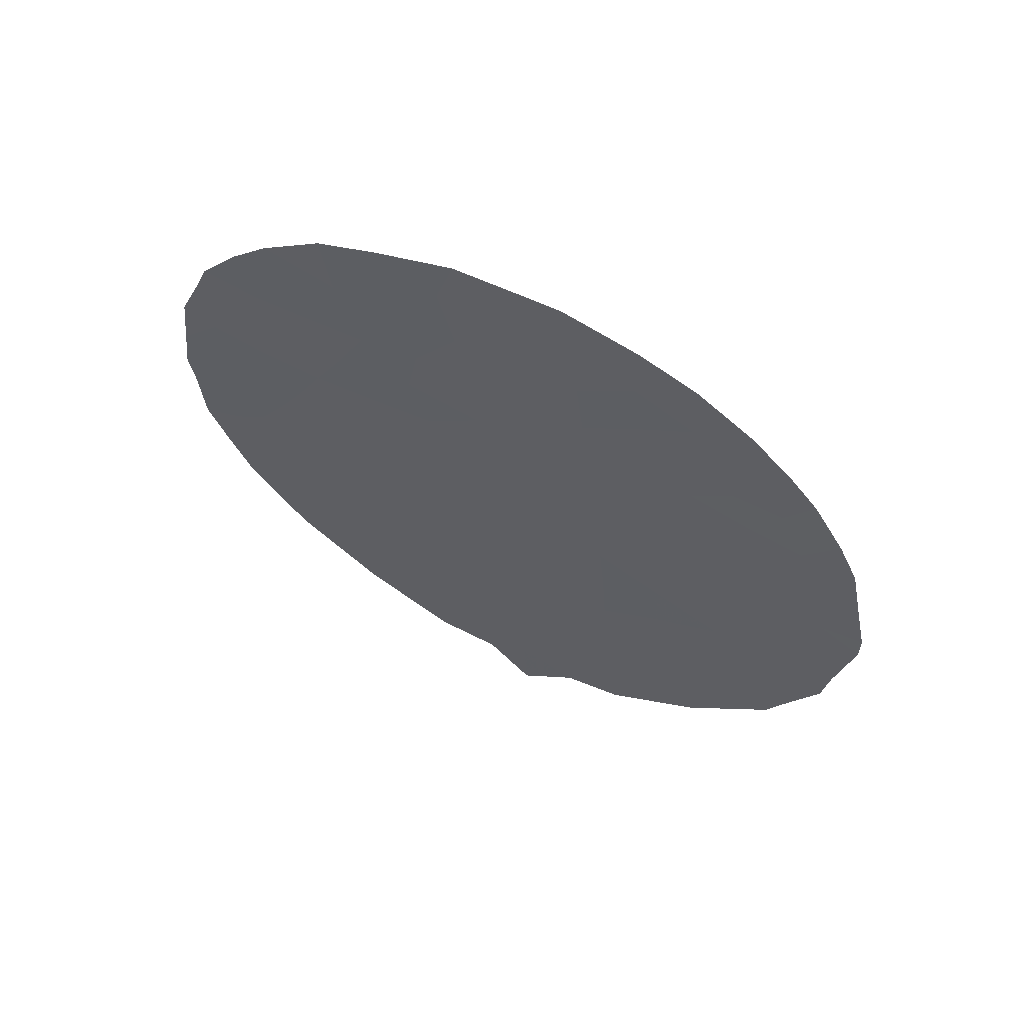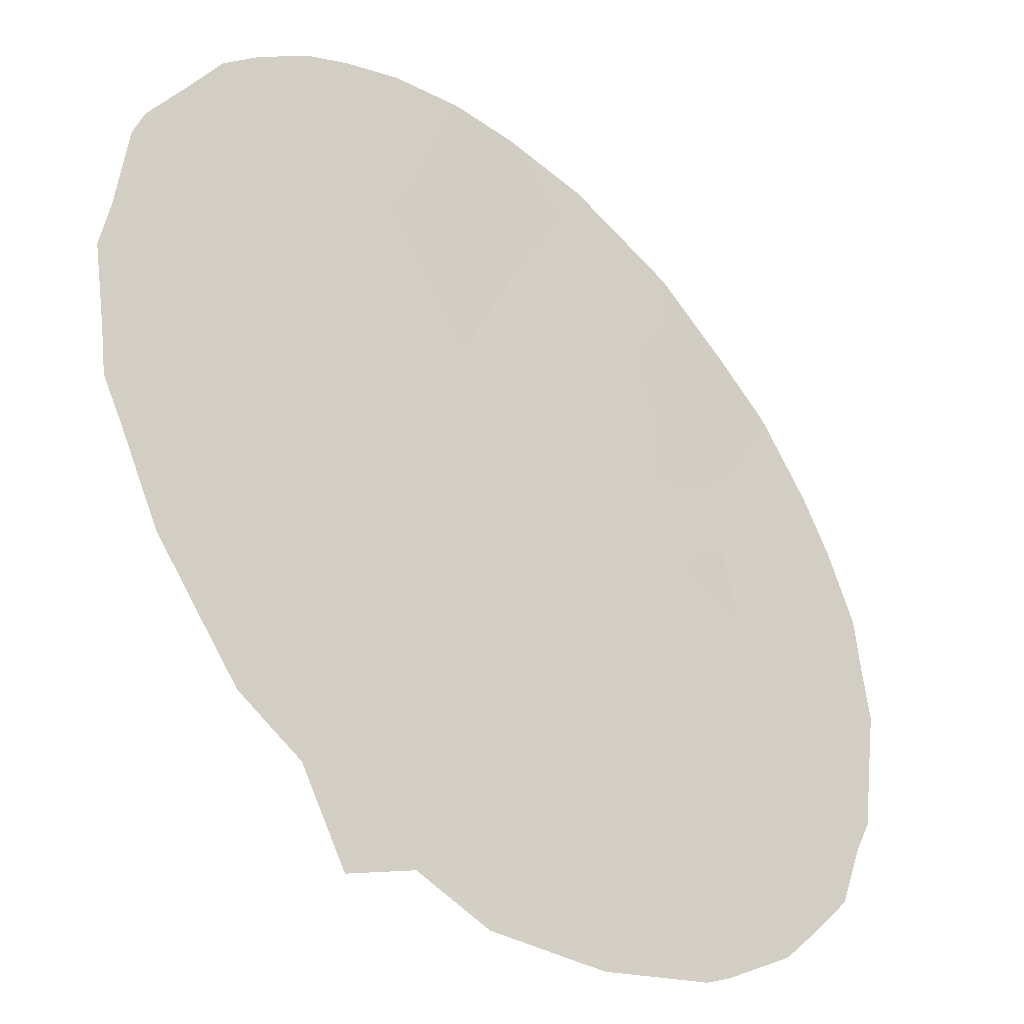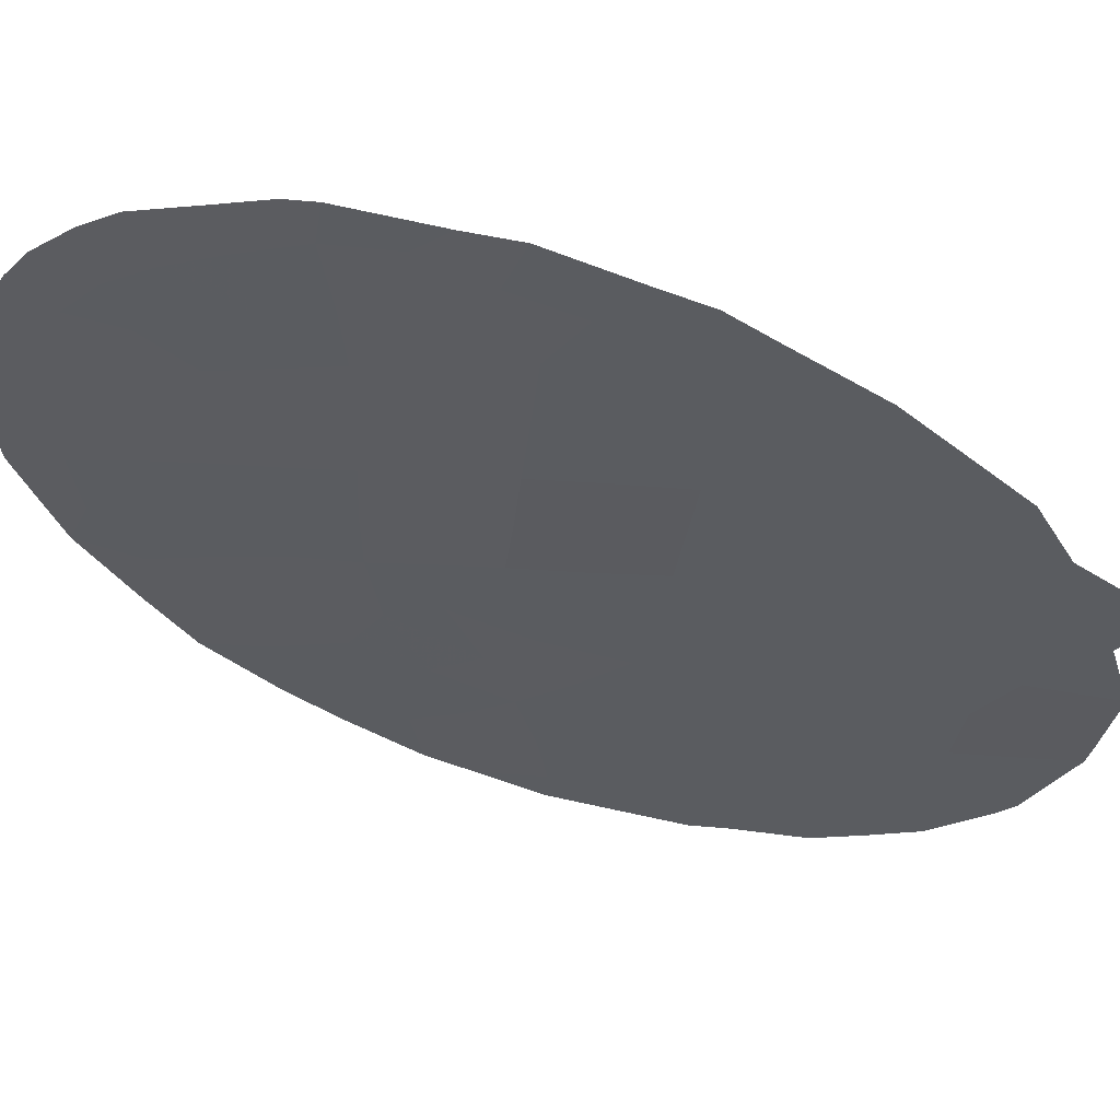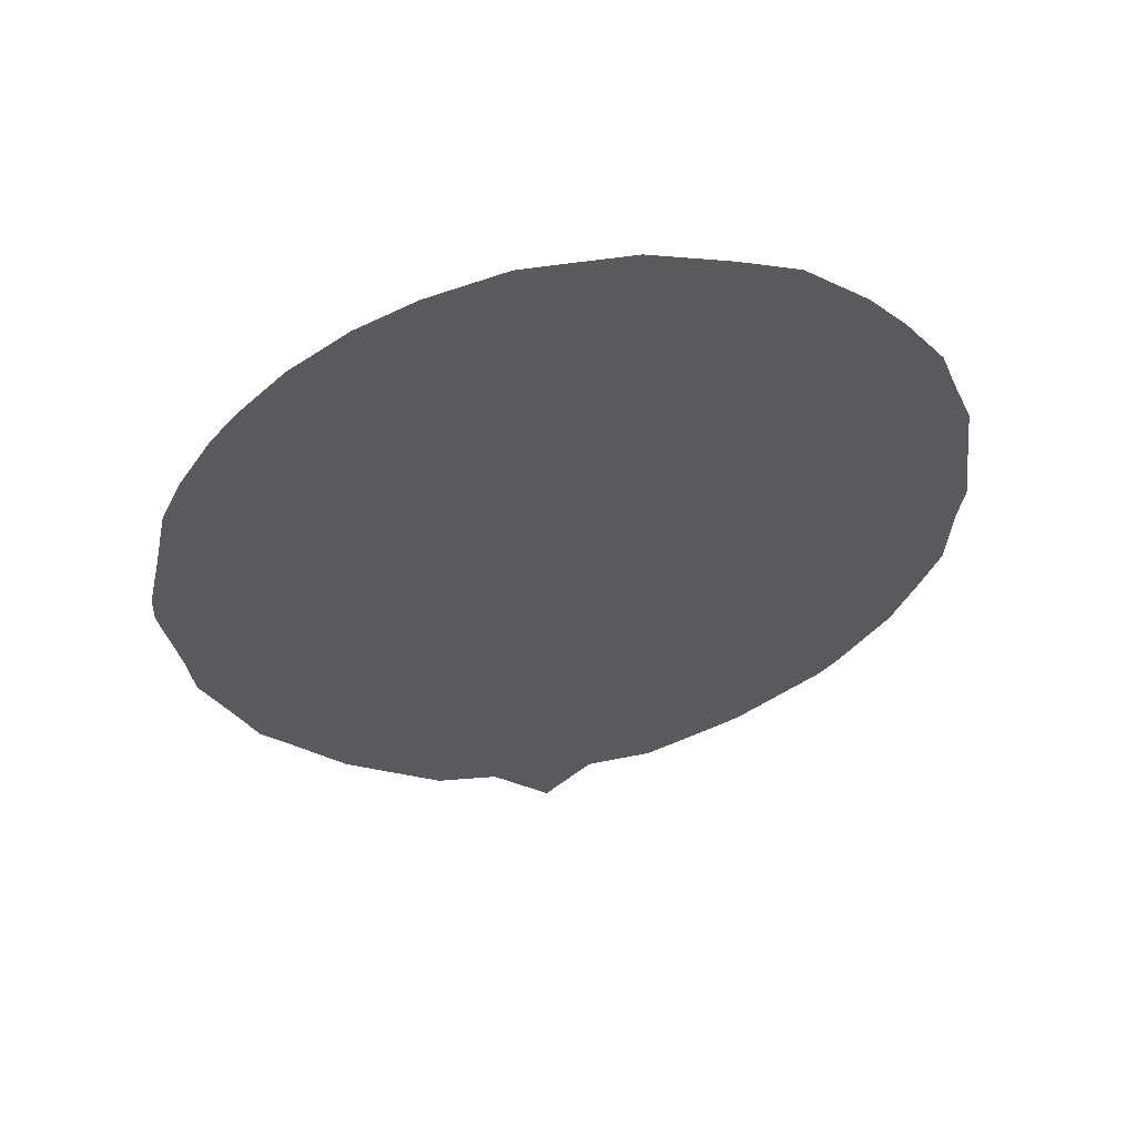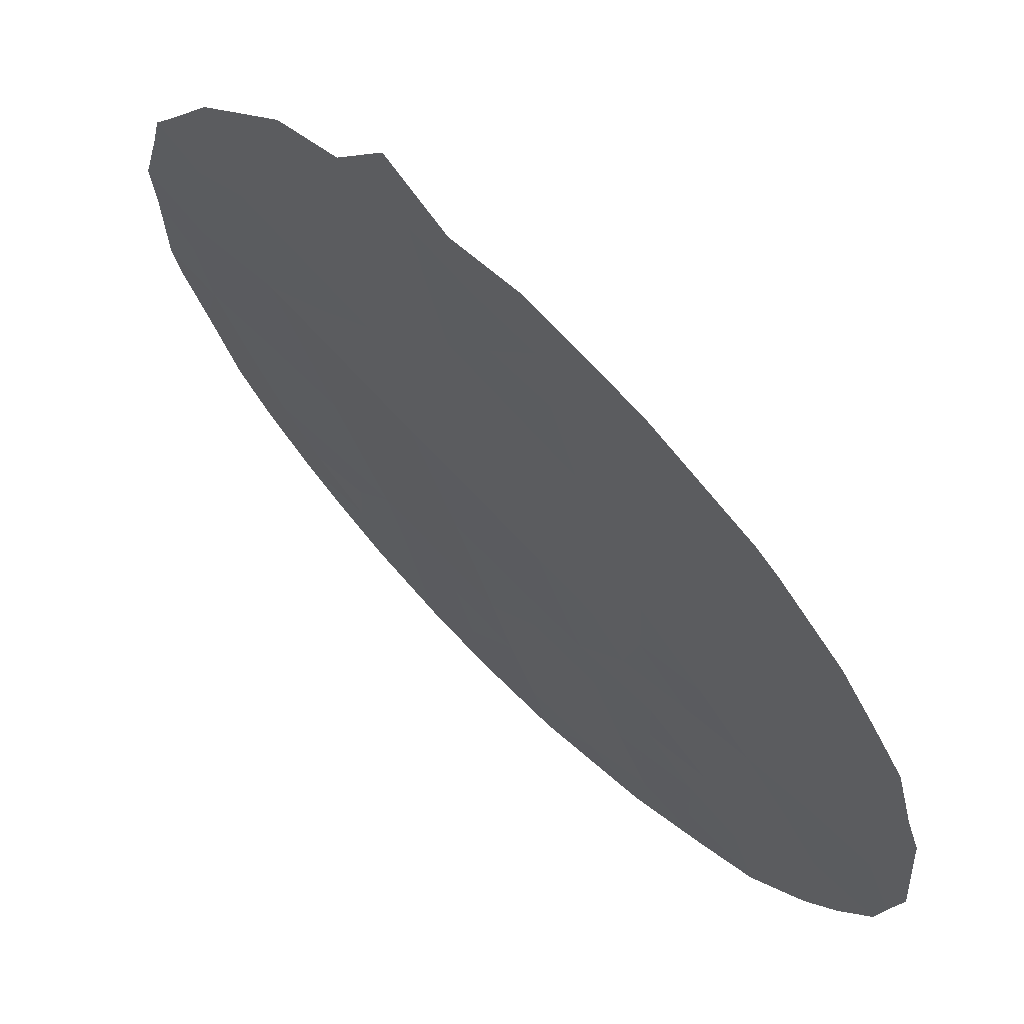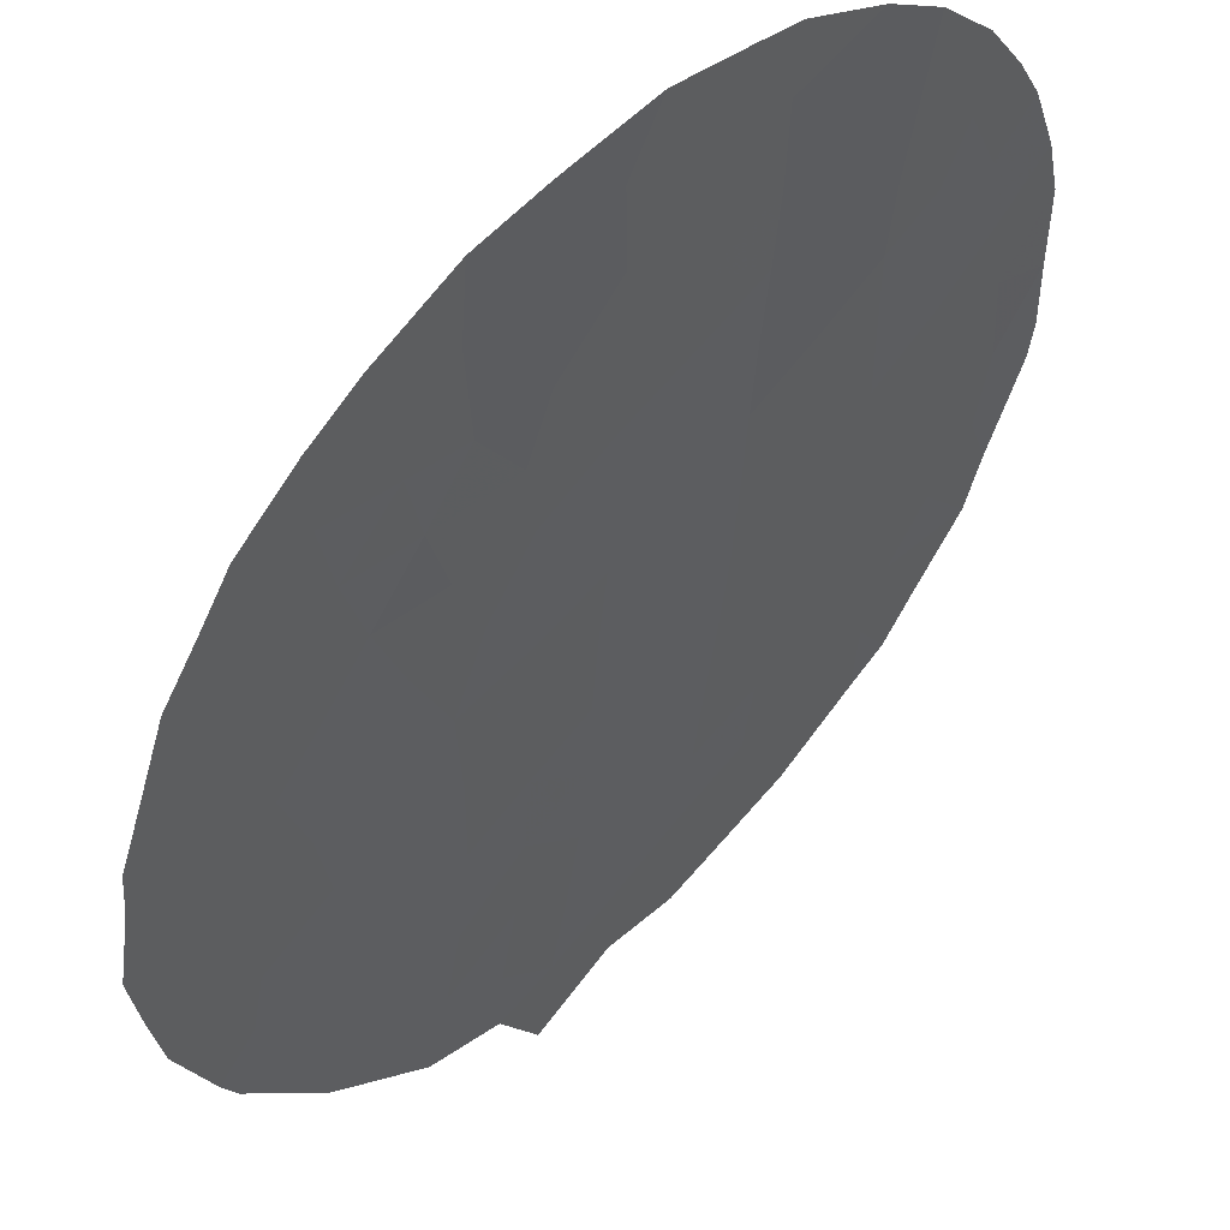
<metadata>
{"format":"obj","ext":"obj","renderer":"f3d","projection":"perspective","resolution":1024,"background":"white","views":[{"elev":63.9,"azim":-109.4,"up":"+Y"},{"elev":34.2,"azim":11.3,"up":"+Z"},{"elev":13.9,"azim":-63.9,"up":"+Z"},{"elev":54.6,"azim":34.2,"up":"+Y"},{"elev":-30.0,"azim":8.1,"up":"+Z"},{"elev":-45.0,"azim":170.2,"up":"+Z"}]}
</metadata>
<code>
v 41.94 13.04 42.17
v 43.19 13.83 40.96
v 42.43 19.17 41.79
v 42.61 21.09 41.66
v 43.14 11.67 40.97
v 41.32 20.38 42.95
v 40.66 16.12 43.49
v 42.2 17.11 41.95
v 42.08 15.05 42.07
v 45.54 22.19 38.73
v 45.91 19.07 38.34
v 43.61 18.02 40.6
v 43.87 19.92 40.39
v 45.56 12.83 38.62
v 44.33 12.38 39.8
v 41 18.43 43.22
v 43.41 15.94 40.78
v 46.57 20.85 37.72
v 44.91 17.09 39.32
v 45.81 15.54 38.42
v 46.39 14.82 37.84
v 41.42 22.28 42.88
v 46.52 17.43 37.73
v 47.25 19.31 37.01
v 39.98 20.01 44.26
v 44.45 14.75 39.73
v 39.03 18.02 45.17
v 39.01 17.56 45.16
v 42.45 11.3 41.65
v 41.78 11.47 42.32
v 45.66 23.26 38.62
v 46.35 22.48 37.93
v 47.68 16.05 36.58
v 47.73 17.1 36.53
v 47.23 21.01 37.06
v 46.77 21.86 37.52
v 47.8 17.67 36.47
v 47.72 18.53 36.54
v 44.13 24.02 40.19
v 40.32 22.09 43.98
v 40.8 22.75 43.51
v 39.79 13.86 44.31
v 39.59 14.48 44.52
v 46.42 13.06 37.78
v 45.46 12.03 38.71
v 44.37 11.28 39.76
v 43.62 11.22 40.49
v 40.08 13.45 44.02
v 45.2 11.84 38.96
v 42.08 23.76 42.23
v 41.45 23.37 42.87
v 47.44 15.25 36.8
v 42.94 24.07 41.38
v 39.18 16.25 44.97
v 46.63 13.39 37.59
v 39.99 21.56 44.3
v 43.09 10.45 41.01
v 47.64 19.56 36.63
v 39.24 15.51 44.89
v 39.61 20.72 44.65
v 40.71 12.5 43.39
v 39.36 20 44.88
v 47.18 14.44 37.05
v 42.57 13.4 41.56
v 43.15 12.74 40.98
v 41.88 12.14 42.23
v 41.48 16.64 42.68
v 42.13 16.07 42.02
v 41.44 15.59 42.71
v 46.5 15.82 37.74
v 46.12 16.51 38.13
v 46.83 16.71 37.42
v 45 14.15 39.19
v 44.94 13.16 39.22
v 44.35 13.4 39.8
v 43.75 13.18 40.4
v 43.82 14.28 40.35
v 43.31 21.44 40.97
v 42.71 22.1 41.57
v 43.62 22.6 40.68
v 41.72 18.78 42.5
v 42.31 18.16 41.88
v 41.59 17.74 42.59
v 40.84 17.32 43.34
v 42.64 14.45 41.5
v 42.74 15.49 41.43
v 43.29 14.89 40.88
v 44.47 19.21 39.79
v 44.7 20.15 39.56
v 43.73 18.98 40.5
v 44.18 18.42 40.05
v 43.94 15.36 40.24
v 43.52 17 40.68
v 42.82 16.52 41.35
v 42.92 17.56 41.27
v 46.95 18.33 37.3
v 47.26 17.53 37
v 43.03 18.58 41.19
v 45.12 15.2 39.09
v 45.66 14.56 38.54
v 44.2 17.53 40.01
v 44.11 16.46 40.09
v 45.56 20.03 38.7
v 45.85 20.89 38.42
v 46.28 19.96 37.99
v 46.11 21.54 38.17
v 43.94 20.83 40.34
v 43.23 20.5 41.04
v 45.03 21.77 39.24
v 44.32 23.13 39.98
v 45.46 18.13 38.77
v 44.77 18.23 39.47
v 45.21 19.12 39.05
v 42.01 14.03 42.12
v 41.38 13.62 42.73
v 41.43 14.58 42.7
v 44.92 22.83 39.37
v 45 23.63 39.29
v 41.16 19.44 43.08
v 41.86 19.76 42.39
v 46.62 19.14 37.63
v 46.95 20.09 37.33
v 47.4 20.37 36.88
v 40.78 15.04 43.35
v 44.64 15.86 39.56
v 42.53 20.13 41.72
v 41.95 20.72 42.32
v 45.94 12.54 38.25
v 40.24 18.14 43.96
v 40.08 17.04 44.1
v 40.87 20.92 43.41
v 40.66 20.15 43.6
v 40.29 20.89 43.98
v 43.14 19.57 41.1
v 47.22 16.31 37.04
v 45.76 17.27 38.48
v 46.21 18.21 38.04
v 43.73 12.1 40.4
v 44.95 12.28 39.21
v 42.02 21.71 42.26
v 42.09 22.77 42.21
v 43.6 23.42 40.71
v 43.41 24.05 40.9
v 41.39 21.3 42.9
v 40.44 19.2 43.79
v 40.75 14.1 43.36
v 40.17 14.38 43.94
v 40.07 15.29 44.06
v 39.81 16.12 44.34
v 39.49 16.91 44.68
v 45.37 16.26 38.85
v 41.28 11.94 42.82
v 41.33 12.75 42.78
v 40.8 13.31 43.31
v 39.74 19.03 44.48
v 39.18 18.91 45.04
v 46.92 15.24 37.32
v 45.27 20.93 39
v 44.6 21.06 39.68
v 42.86 23.18 41.44
v 42.53 12.34 41.58
v 39.5 17.92 44.69
v 40.73 21.71 43.57
v 45.65 13.62 38.54
v 46.37 14.02 37.84
v 44.13 22.06 40.17
f 162 28 27
f 64 65 161
f 1 161 66
f 67 68 69
f 70 71 72
f 73 74 75
f 76 77 75
f 78 79 80
f 81 82 83
f 67 84 83
f 85 86 87
f 18 36 35
f 90 88 91
f 92 77 87
f 93 94 95
f 86 68 94
f 23 96 97
f 98 95 82
f 99 100 73
f 93 101 102
f 21 165 100
f 103 104 105
f 18 106 36
f 78 107 108
f 109 166 117
f 111 112 113
f 114 115 116
f 117 110 118
f 81 119 120
f 121 105 122
f 122 35 123
f 69 116 124
f 22 163 41
f 125 92 102
f 126 120 127
f 147 42 43
f 114 85 64
f 129 84 130
f 131 132 133
f 90 98 134
f 72 97 34
f 33 135 34
f 136 111 137
f 147 48 42
f 74 14 139
f 138 65 76
f 137 121 96
f 140 141 79
f 160 141 50
f 70 157 21
f 157 33 52
f 134 126 108
f 160 50 53
f 140 127 144
f 131 163 144
f 163 56 40
f 22 41 51
f 5 47 57
f 24 58 38
f 119 145 132
f 146 147 124
f 7 124 148
f 7 148 149
f 130 149 150
f 145 129 155
f 71 151 136
f 56 133 60
f 66 152 153
f 5 57 29
f 48 146 154
f 155 162 156
f 125 151 99
f 21 157 63
f 115 153 154
f 25 62 60
f 112 101 91
f 158 159 109
f 107 159 89
f 113 89 103
f 1 64 161
f 64 2 65
f 29 161 5
f 161 29 66
f 30 66 29
f 7 67 69
f 67 8 68
f 69 68 9
f 10 31 32
f 135 70 72
f 70 20 71
f 72 71 23
f 26 73 75
f 15 76 75
f 76 2 77
f 75 77 26
f 166 78 80
f 78 4 79
f 80 79 160
f 16 81 83
f 81 3 82
f 83 82 8
f 8 67 83
f 67 7 84
f 83 84 16
f 2 85 87
f 85 9 86
f 87 86 17
f 89 88 13
f 12 90 91
f 90 13 88
f 17 92 87
f 92 26 77
f 87 77 2
f 12 93 95
f 93 17 94
f 95 94 8
f 17 86 94
f 86 9 68
f 94 68 8
f 38 96 24
f 96 38 97
f 37 97 38
f 3 98 82
f 98 12 95
f 82 95 8
f 26 99 73
f 99 20 100
f 17 93 102
f 93 12 101
f 102 101 19
f 20 21 100
f 100 165 164
f 11 103 105
f 105 104 18
f 106 10 32
f 106 32 36
f 4 78 108
f 78 166 107
f 108 107 13
f 11 111 113
f 111 19 112
f 113 112 88
f 9 114 116
f 114 1 115
f 116 115 146
f 110 166 80
f 80 160 142
f 10 117 31
f 118 31 117
f 3 81 120
f 81 16 119
f 120 119 6
f 24 121 122
f 121 11 105
f 122 105 18
f 35 122 18
f 58 24 123
f 122 123 24
f 7 69 124
f 69 9 116
f 124 116 146
f 163 40 41
f 19 125 102
f 125 26 92
f 102 92 17
f 4 126 127
f 126 3 120
f 127 120 6
f 14 128 45
f 1 114 64
f 114 9 85
f 64 85 2
f 162 129 130
f 129 16 84
f 130 84 7
f 131 6 132
f 133 132 25
f 13 90 134
f 90 12 98
f 134 98 3
f 72 23 97
f 34 97 37
f 135 72 34
f 23 136 137
f 136 19 111
f 137 111 11
f 138 46 47
f 46 138 15
f 5 138 47
f 15 74 139
f 74 73 164
f 139 14 45
f 49 139 45
f 139 49 46
f 15 138 76
f 138 5 65
f 76 65 2
f 23 137 96
f 137 11 121
f 96 121 24
f 4 140 79
f 140 22 141
f 79 141 160
f 51 141 22
f 141 51 50
f 20 70 21
f 70 135 157
f 53 143 142
f 39 142 143
f 142 39 110
f 13 134 108
f 134 3 126
f 108 126 4
f 162 150 28
f 63 165 21
f 44 165 55
f 22 140 144
f 140 4 127
f 144 127 6
f 6 131 144
f 131 133 163
f 144 163 22
f 6 119 132
f 119 16 145
f 132 145 25
f 124 147 148
f 147 43 148
f 148 59 149
f 59 148 43
f 162 130 150
f 130 7 149
f 54 149 59
f 150 54 28
f 54 150 149
f 25 145 155
f 145 16 129
f 155 129 162
f 23 71 136
f 71 20 151
f 136 151 19
f 133 25 60
f 1 66 153
f 66 30 152
f 153 152 61
f 48 147 146
f 154 61 48
f 27 156 162
f 25 155 62
f 156 62 155
f 26 125 99
f 125 19 151
f 99 151 20
f 33 157 135
f 157 52 63
f 146 115 154
f 115 1 153
f 154 153 61
f 88 112 91
f 112 19 101
f 91 101 12
f 109 159 166
f 13 107 89
f 107 166 159
f 158 109 10
f 104 106 18
f 11 113 103
f 113 88 89
f 142 160 53
f 161 65 5
f 14 44 128
f 117 10 109
f 73 100 164
f 74 164 14
f 163 133 56
f 89 159 158
f 104 103 158
f 164 44 14
f 164 165 44
f 165 63 55
f 110 39 118
f 15 139 46
f 89 158 103
f 80 142 110
f 75 74 15
f 117 166 110
f 158 10 106
f 106 104 158

</code>
